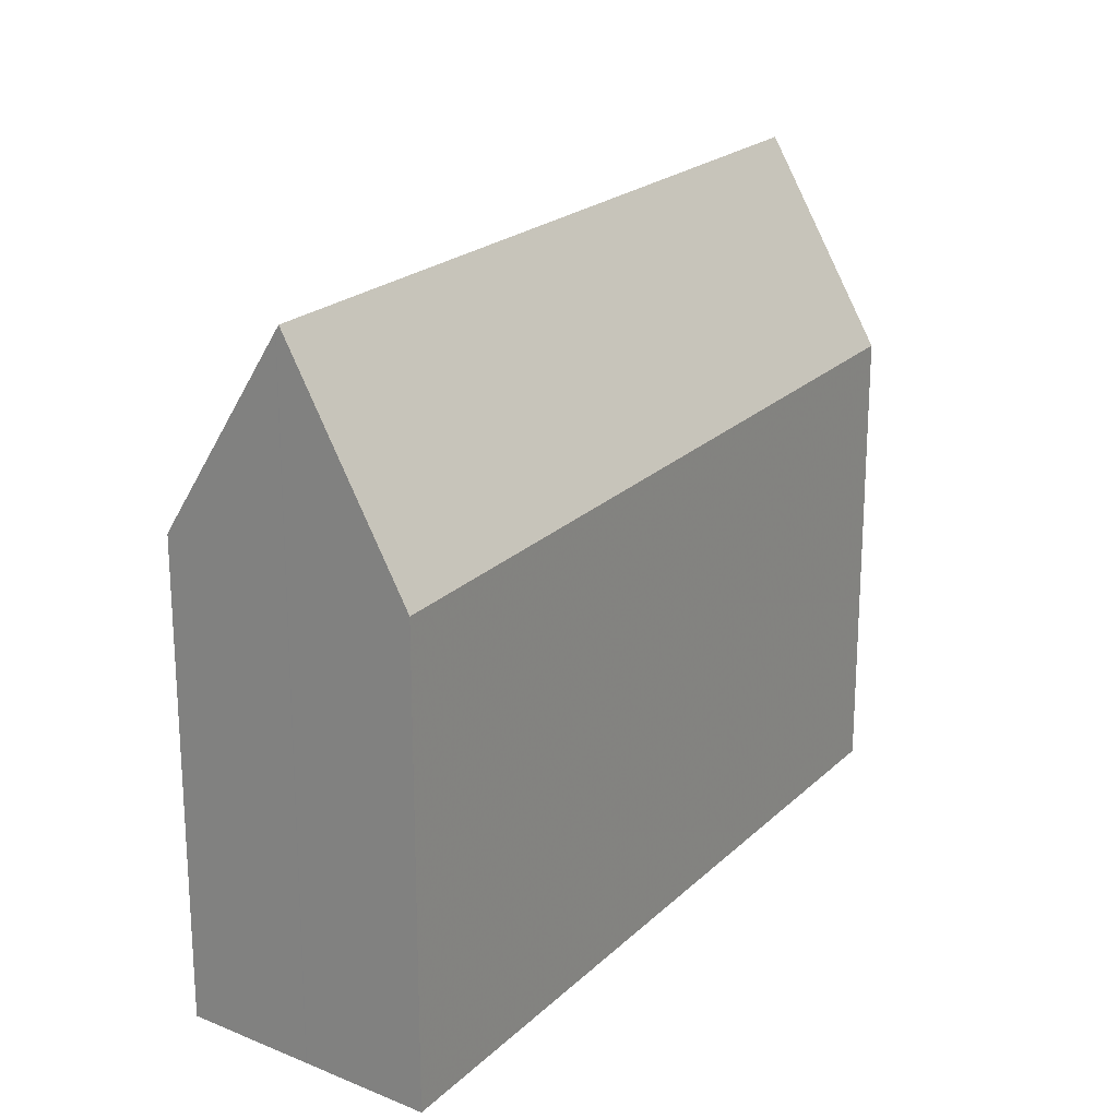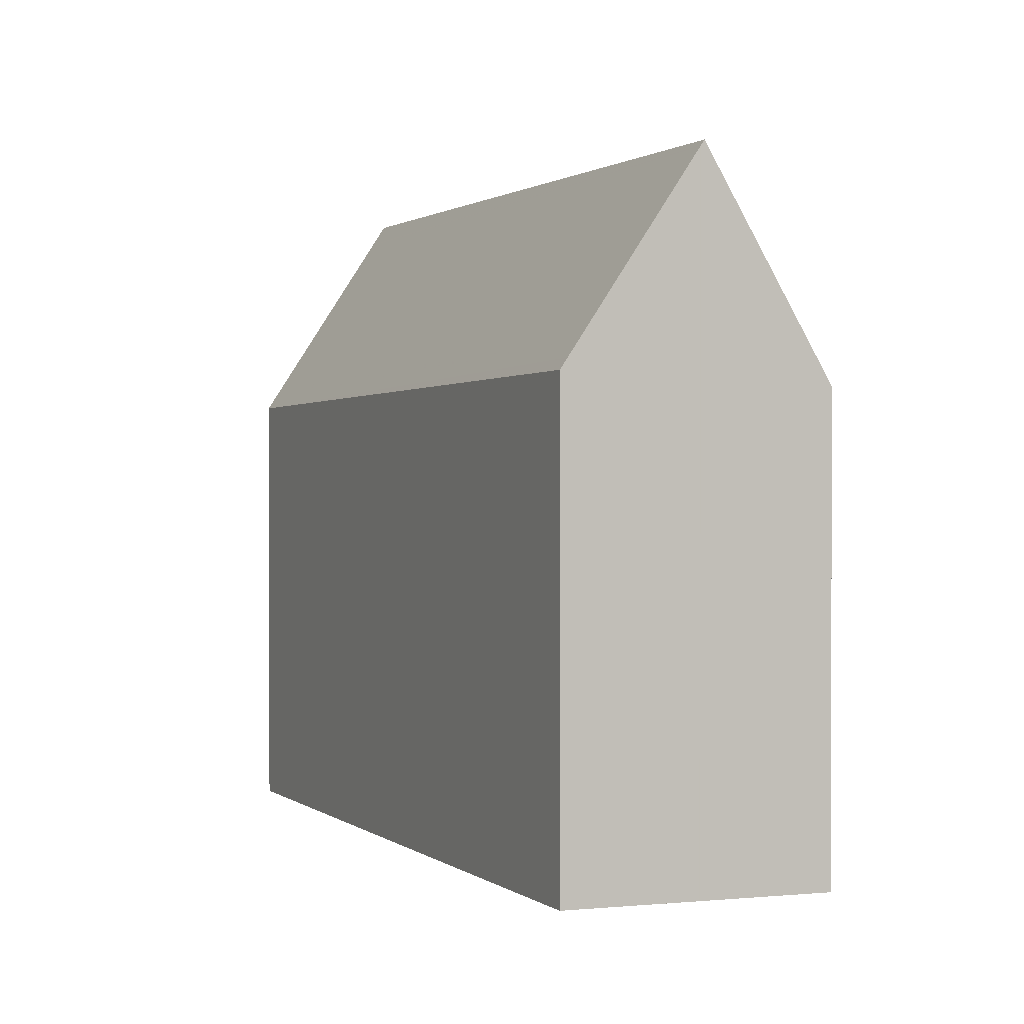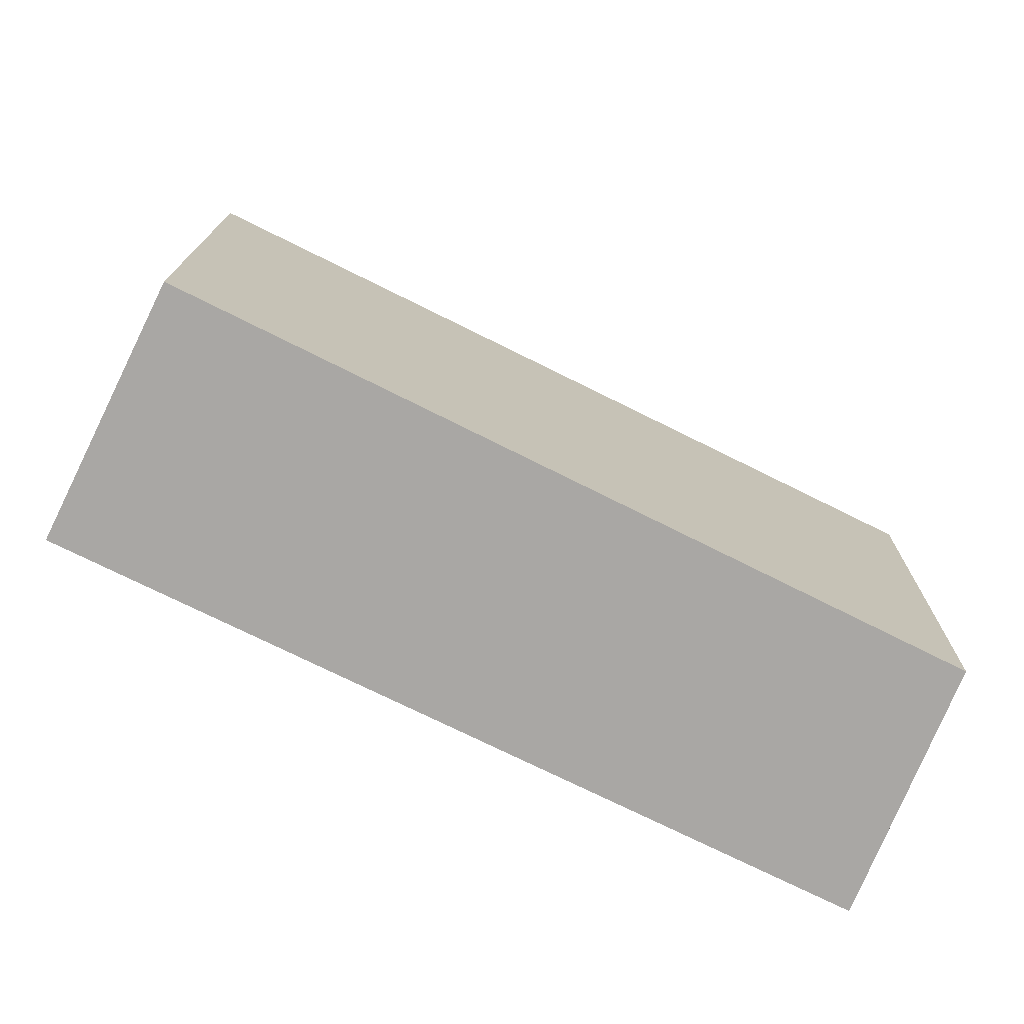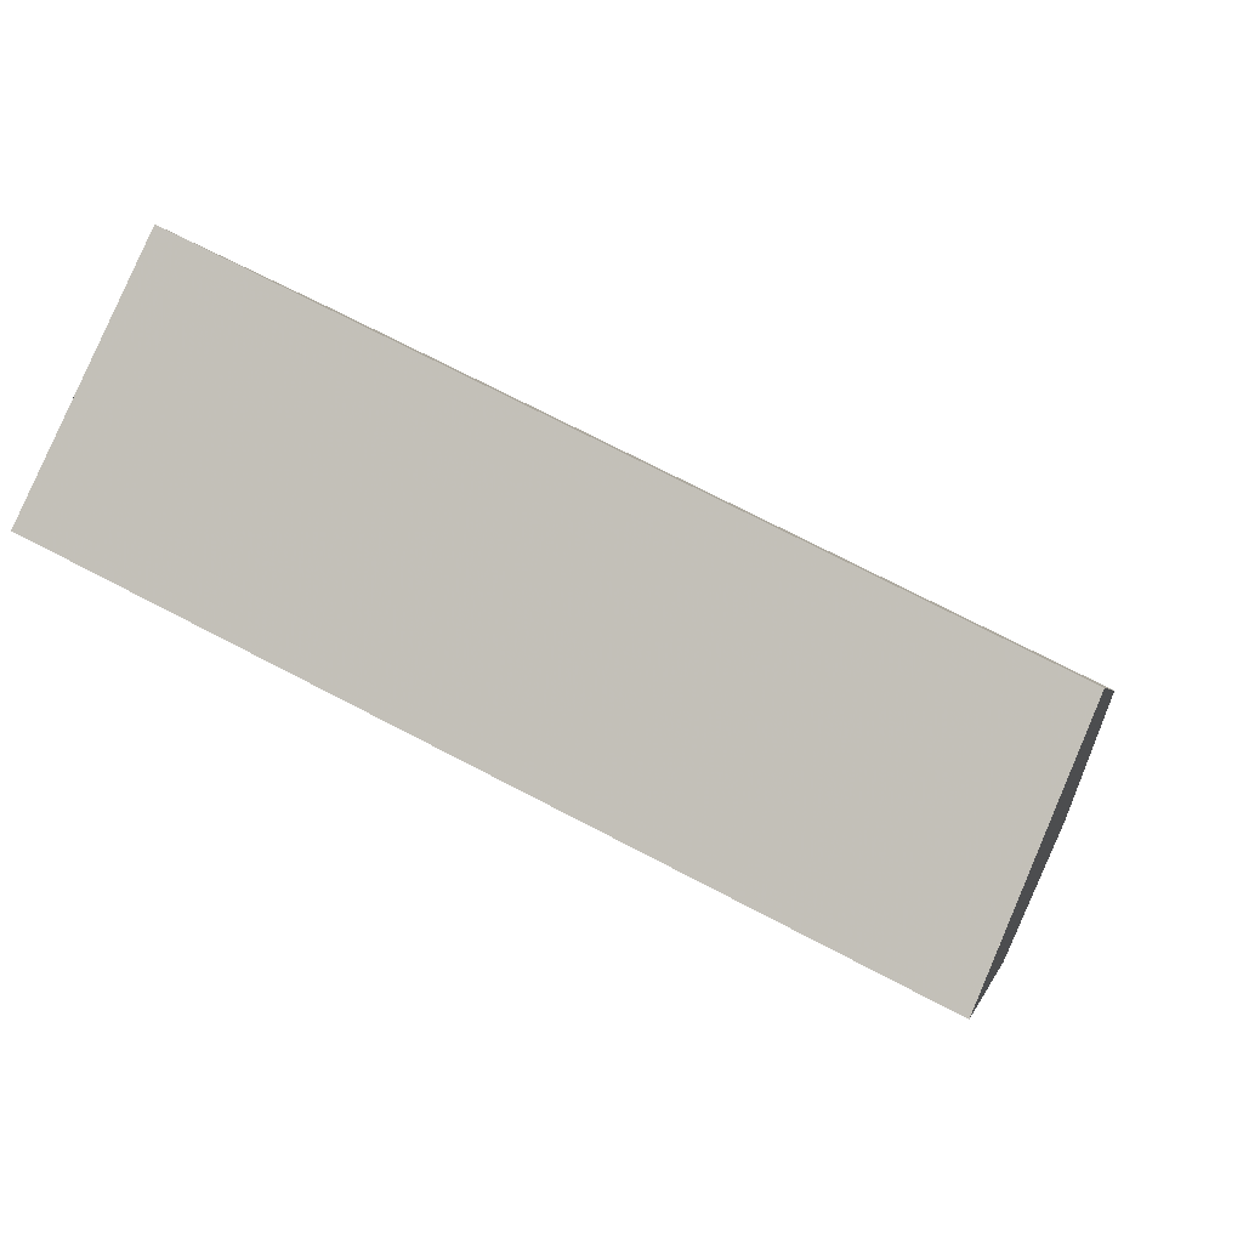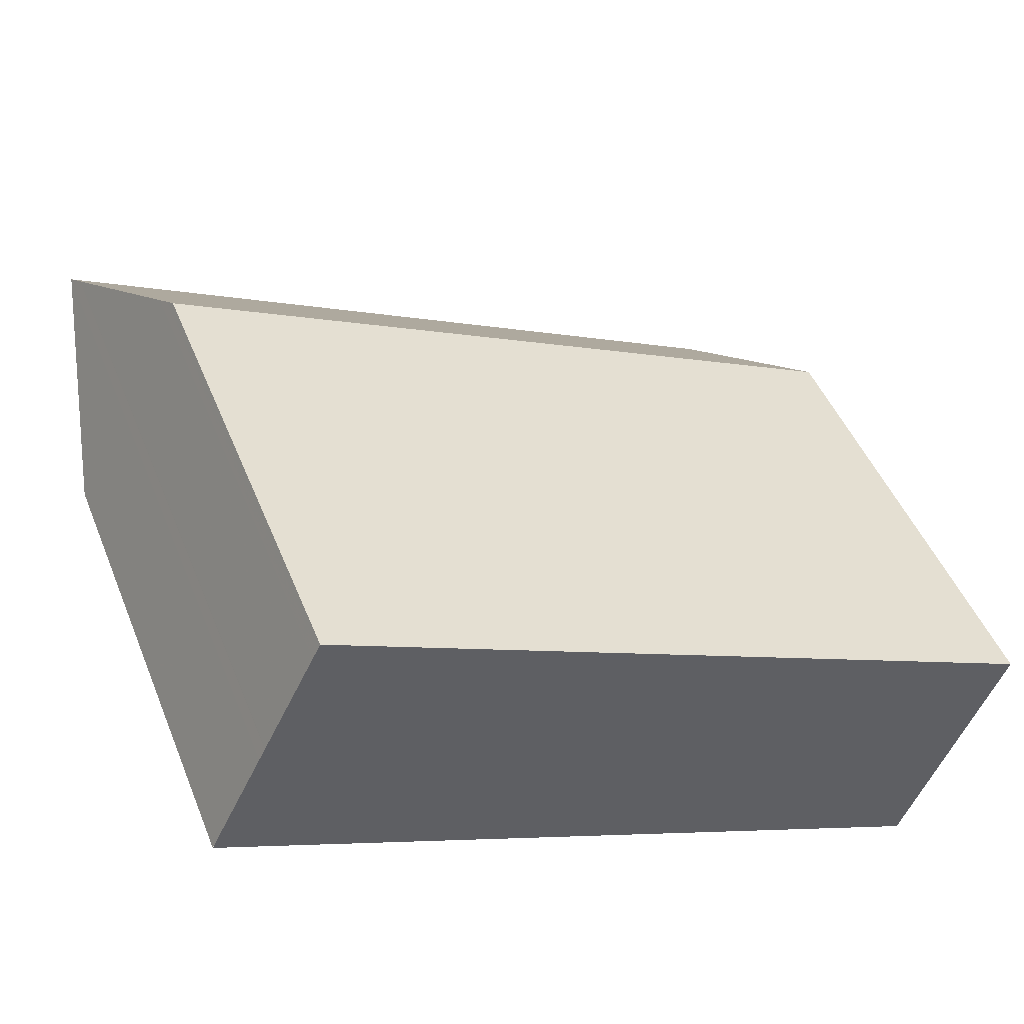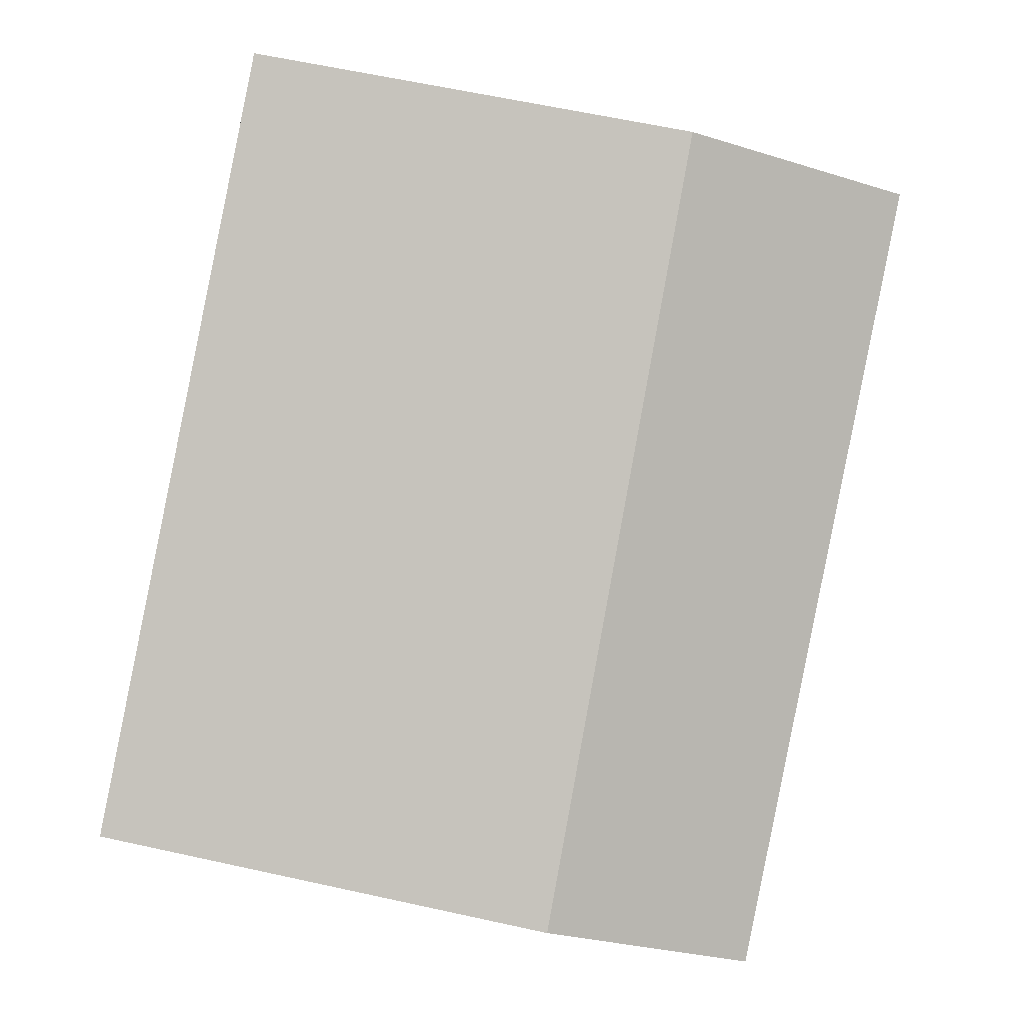
<metadata>
{"format":"obj","ext":"obj","renderer":"f3d","projection":"perspective","resolution":1024,"background":"white","views":[{"elev":21.3,"azim":-31.8,"up":"+Z"},{"elev":1.0,"azim":-87.4,"up":"+Z"},{"elev":15.2,"azim":-179.5,"up":"+Y"},{"elev":-1.7,"azim":-168.9,"up":"+Y"},{"elev":47.7,"azim":158.5,"up":"+Y"},{"elev":63.2,"azim":-77.5,"up":"+Y"}]}
</metadata>
<code>
v -184.4 -1508 8.319
v -171.4 -1502 8.096
v -169.3 -1506 8.337
v -182.7 -1512 8.121
v -170.3 -1504 12.01
v -183.5 -1510 11.96
v -184.4 -1508 8.511
v -171.4 -1502 8.288
v -183.5 -1510 11.96
v -170.3 -1504 12.01
v -182.7 -1512 8.134
v -169.3 -1506 8.349
v -184.3 -1508 8.783
v -171.3 -1502 8.559
v -183.5 -1510 11.87
v -170.4 -1504 11.64
v -183.6 -1510 11.85
v -170.4 -1504 11.62
v -183.1 -1511 9.941
v -169.8 -1505 10.16
v -171.4 -1502 8.096
v -184.4 -1508 8.319
v -184.4 -1508 0
v -171.4 -1502 0
v -171.4 -1502 8.288
v -171.4 -1502 8.096
v -171.4 -1502 0
v -171.4 -1502 0
v -182.7 -1512 8.121
v -169.3 -1506 8.337
v -169.3 -1506 0
v -182.7 -1512 0
v -182.7 -1512 8.134
v -182.7 -1512 8.121
v -182.7 -1512 0
v -182.7 -1512 0
v -183.5 -1510 11.87
v -183.5 -1510 11.96
v -183.5 -1510 0
v -183.5 -1510 0
v -184.4 -1508 8.319
v -184.4 -1508 8.511
v -184.4 -1508 0
v -184.4 -1508 0
v -171.3 -1502 8.559
v -171.4 -1502 8.288
v -171.4 -1502 0
v -171.3 -1502 0
v -169.8 -1505 10.16
v -170.3 -1504 12.01
v -170.3 -1504 0
v -169.8 -1505 0
v -183.1 -1511 9.941
v -182.7 -1512 8.134
v -182.7 -1512 0
v -183.1 -1511 1.776e-15
v -169.3 -1506 8.337
v -169.3 -1506 8.349
v -169.3 -1506 0
v -169.3 -1506 0
v -184.4 -1508 8.511
v -184.3 -1508 8.783
v -184.3 -1508 0
v -184.4 -1508 0
v -170.4 -1504 11.62
v -171.3 -1502 8.559
v -171.3 -1502 0
v -170.4 -1504 0
v -183.6 -1510 11.85
v -183.5 -1510 11.87
v -183.5 -1510 0
v -183.6 -1510 0
v -170.3 -1504 12.01
v -170.4 -1504 11.64
v -170.4 -1504 0
v -170.3 -1504 0
v -184.3 -1508 8.783
v -183.6 -1510 11.85
v -183.6 -1510 0
v -184.3 -1508 0
v -170.4 -1504 11.64
v -170.4 -1504 11.62
v -170.4 -1504 0
v -170.4 -1504 0
v -183.5 -1510 11.96
v -183.1 -1511 9.941
v -183.1 -1511 1.776e-15
v -183.5 -1510 0
v -169.3 -1506 8.349
v -169.8 -1505 10.16
v -169.8 -1505 0
v -169.3 -1506 0
v -184.4 -1508 0
v -171.4 -1502 0
v -169.3 -1506 0
v -182.7 -1512 0
f 16 5 6 15
f 12 3 4 11
f 7 1 2 8
f 20 12 11 19
f 13 7 8 14
f 18 16 15 17
f 17 13 14 18
f 19 9 10 20
f 22 23 24 21
f 26 27 28 25
f 30 31 32 29
f 34 35 36 33
f 38 39 40 37
f 42 43 44 41
f 46 47 48 45
f 50 51 52 49
f 54 55 56 53
f 58 59 60 57
f 62 63 64 61
f 66 67 68 65
f 70 71 72 69
f 74 75 76 73
f 78 79 80 77
f 82 83 84 81
f 86 87 88 85
f 90 91 92 89
f 94 95 96 93

</code>
